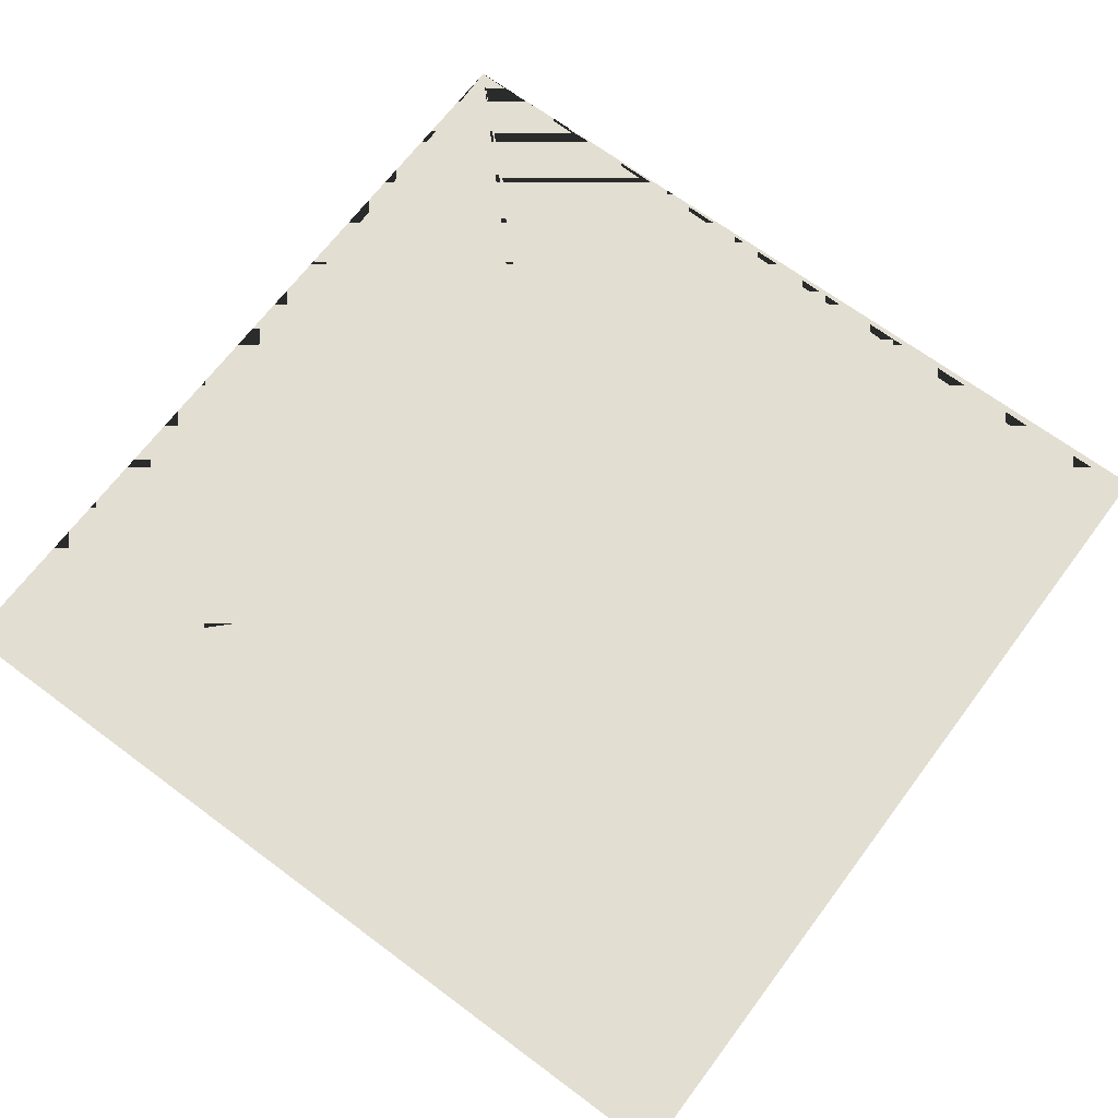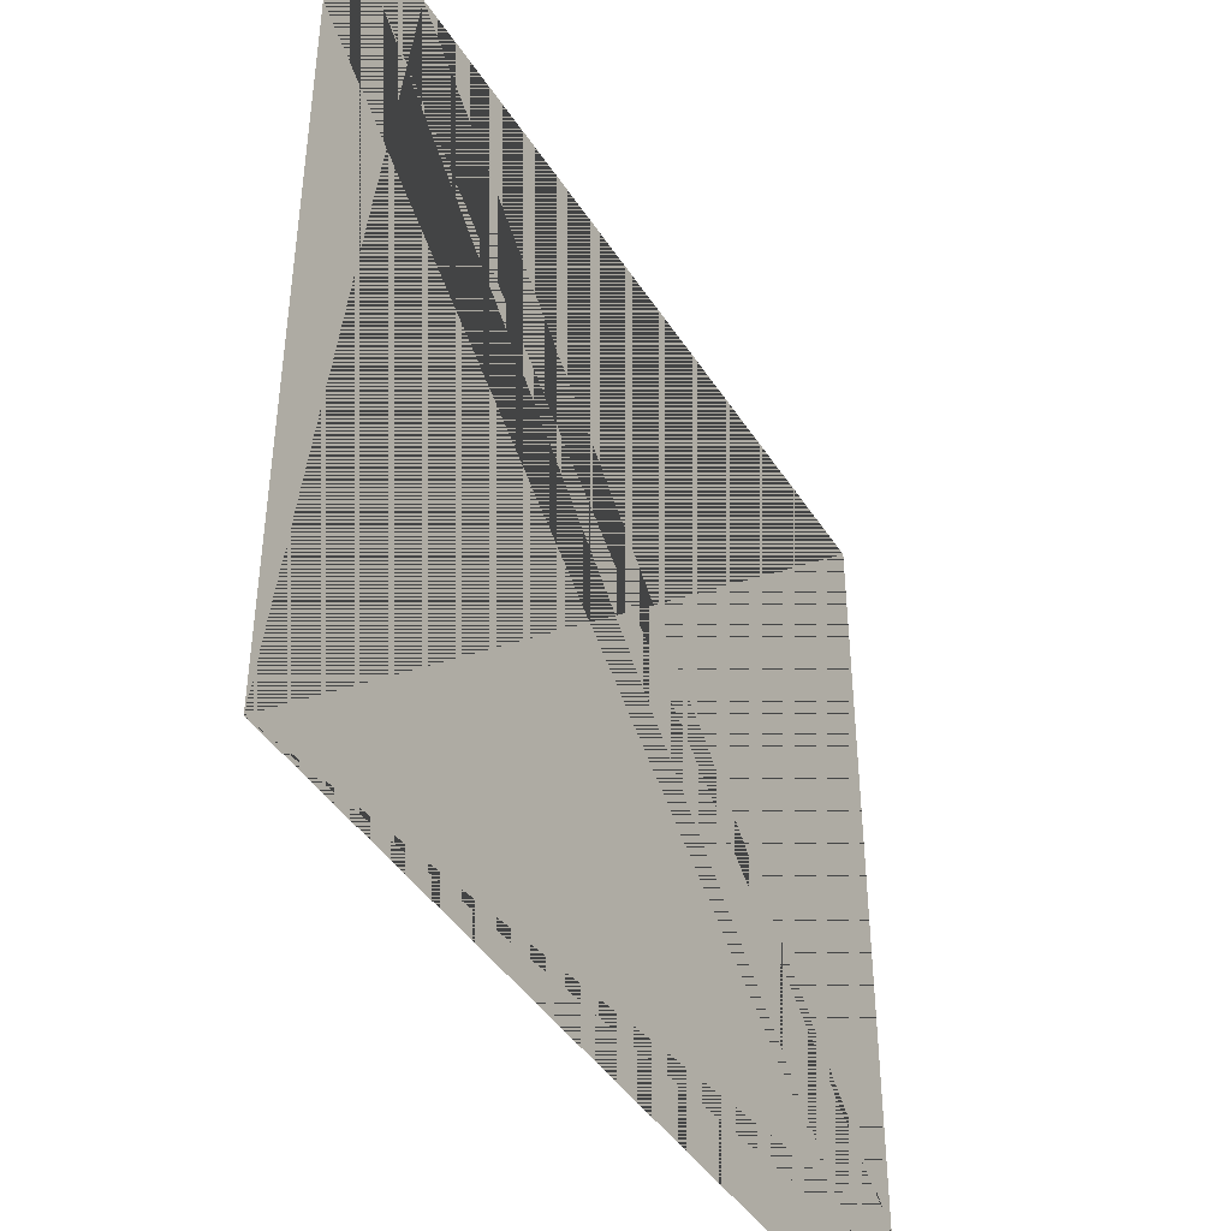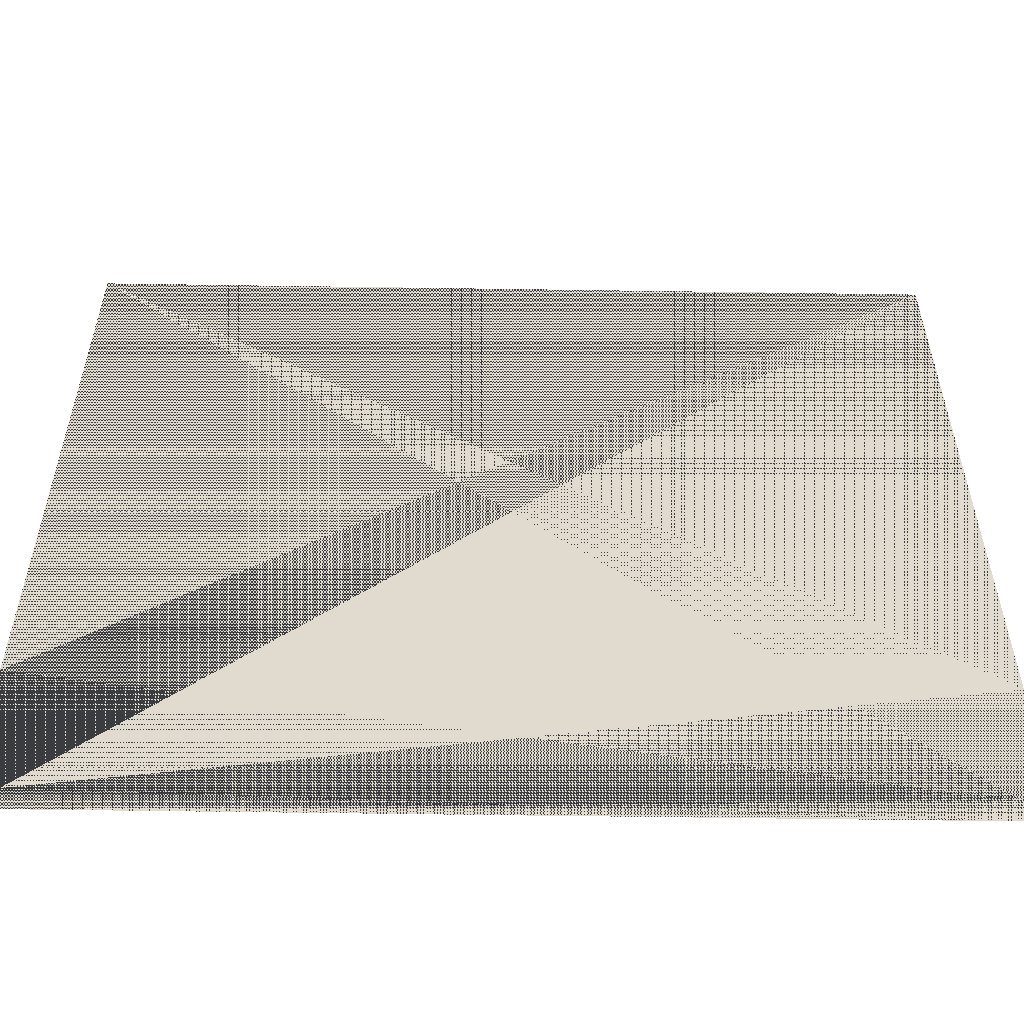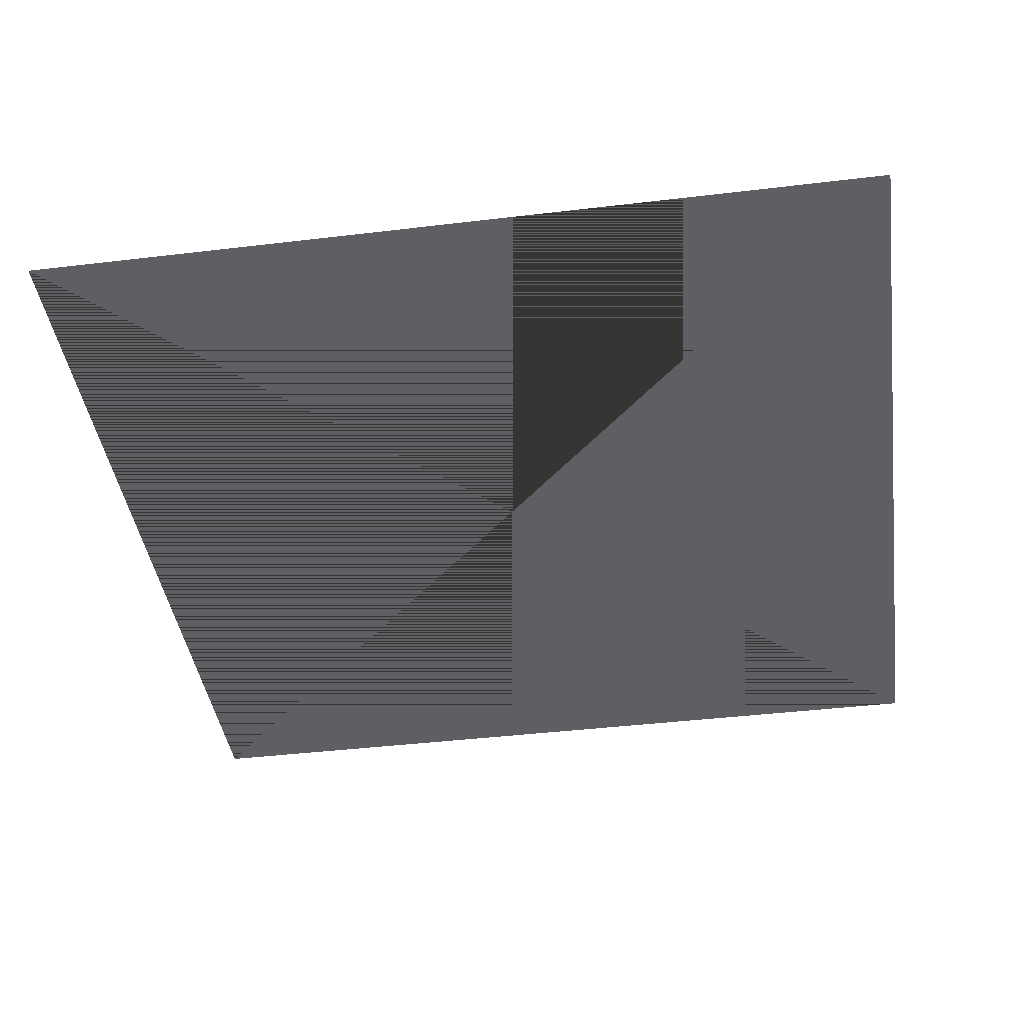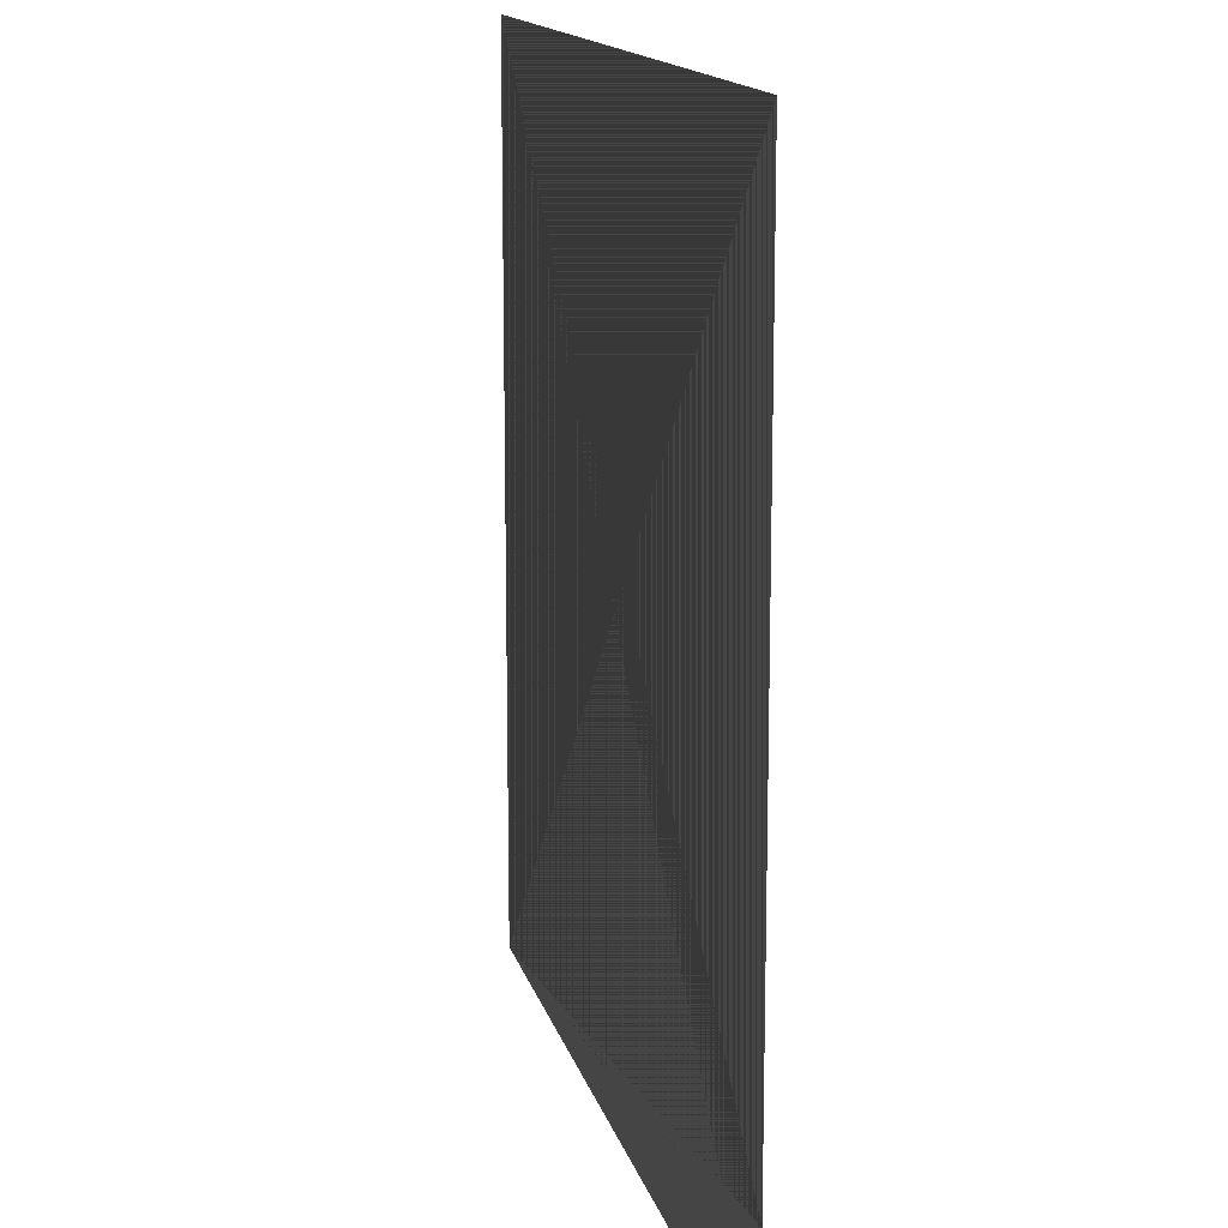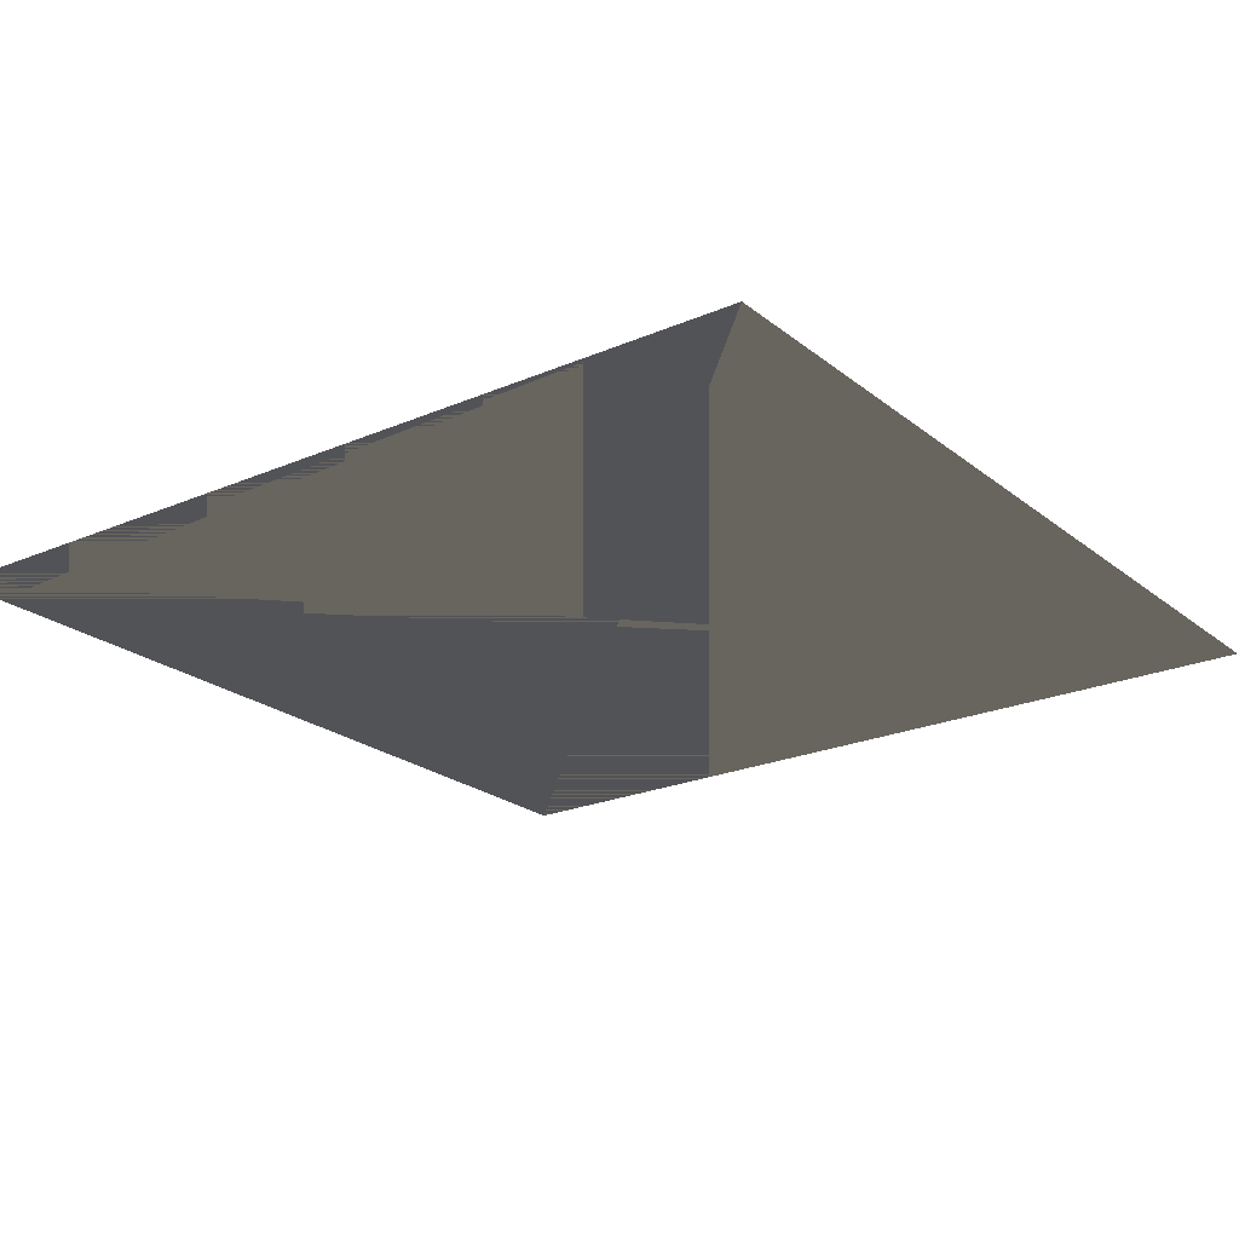
<metadata>
{"format":"obj","ext":"obj","renderer":"f3d","projection":"perspective","resolution":1024,"background":"white","views":[{"elev":67.4,"azim":-143.2,"up":"+Z"},{"elev":-43.3,"azim":120.3,"up":"+Y"},{"elev":-56.5,"azim":179.1,"up":"+Y"},{"elev":-41.8,"azim":-81.8,"up":"+Z"},{"elev":14.4,"azim":76.8,"up":"+Y"},{"elev":-22.3,"azim":36.7,"up":"+Z"}]}
</metadata>
<code>
g media_g
v -1 -1 0
v -1 1 0
v 1 -1 0
v 1 1 0
g media_surface
f 1 2 4 3
f 3 4 2 1

</code>
